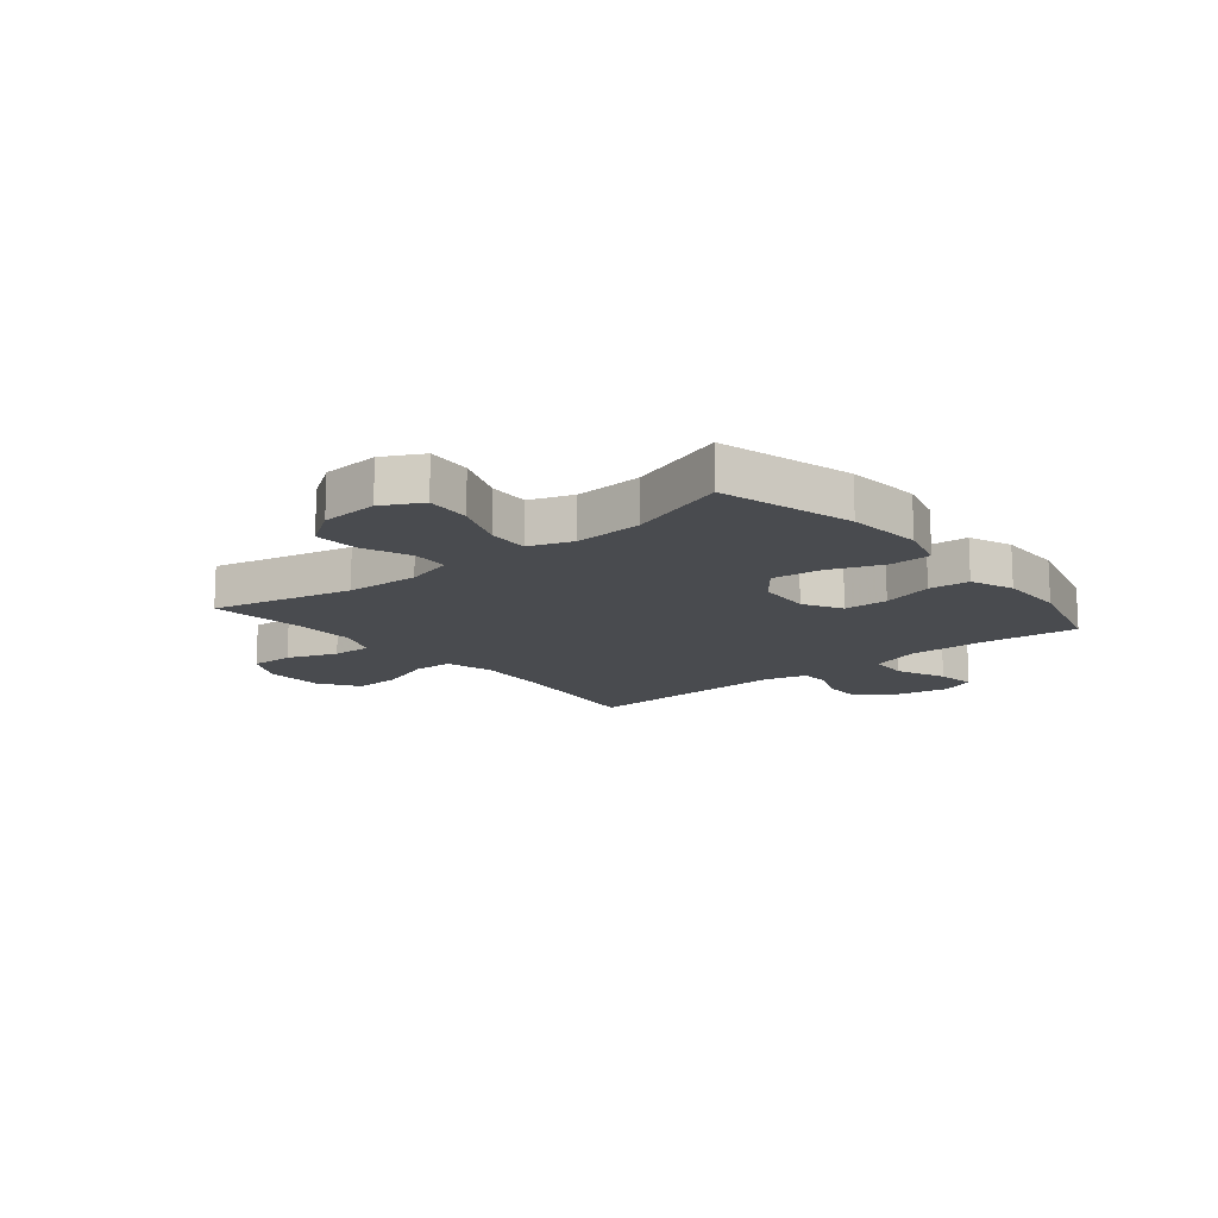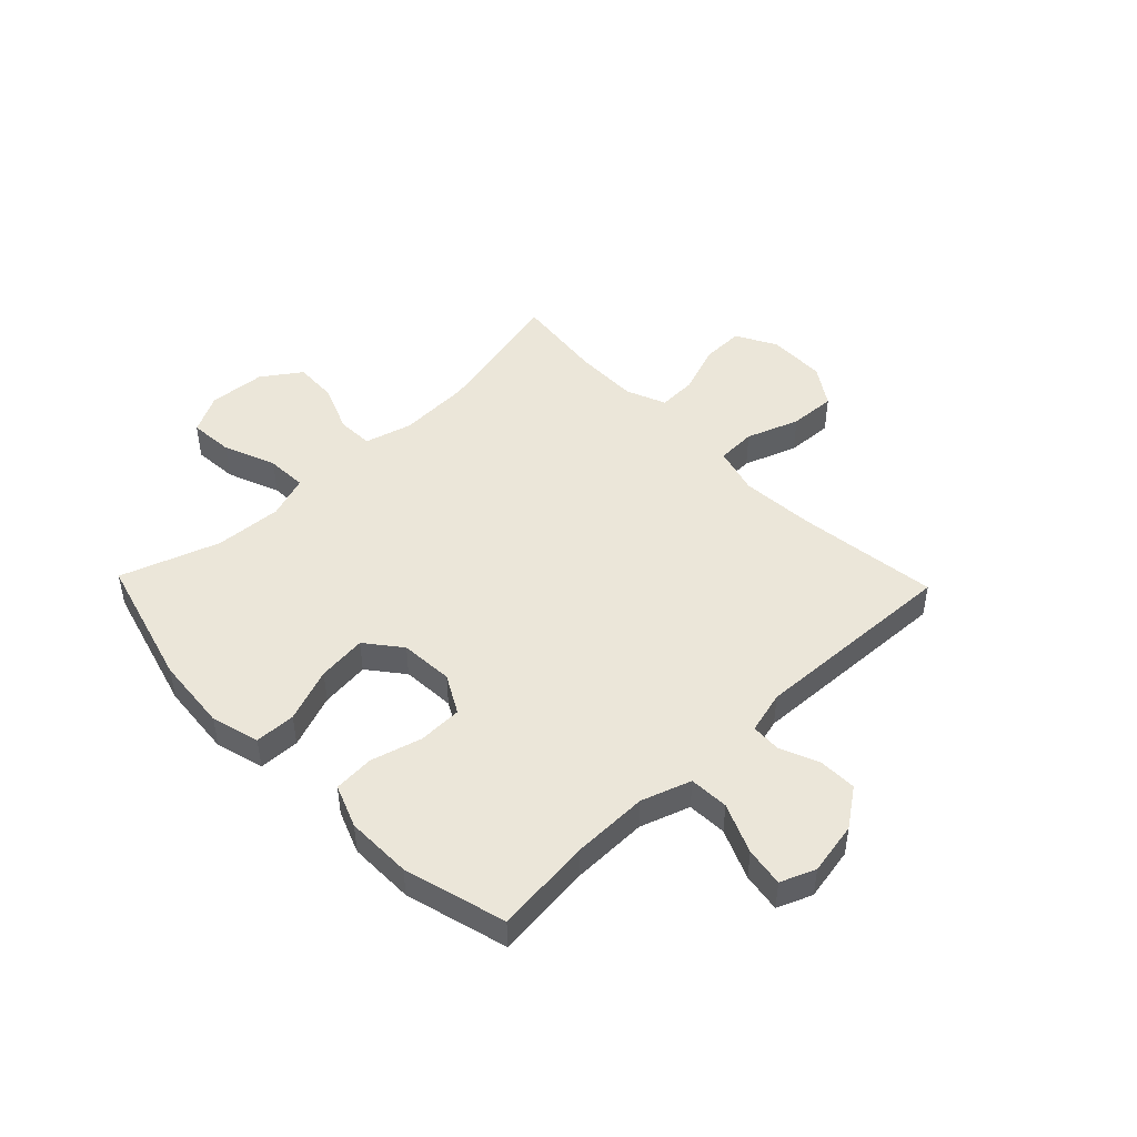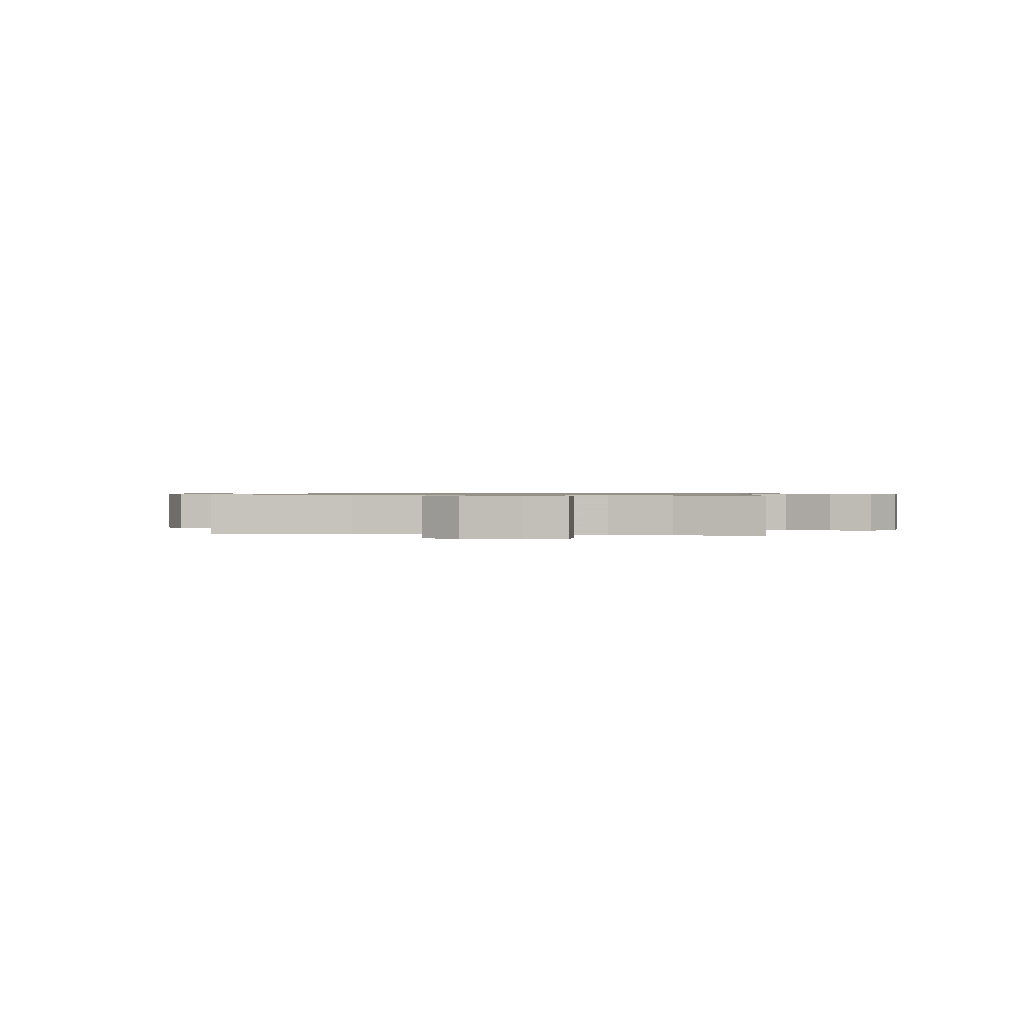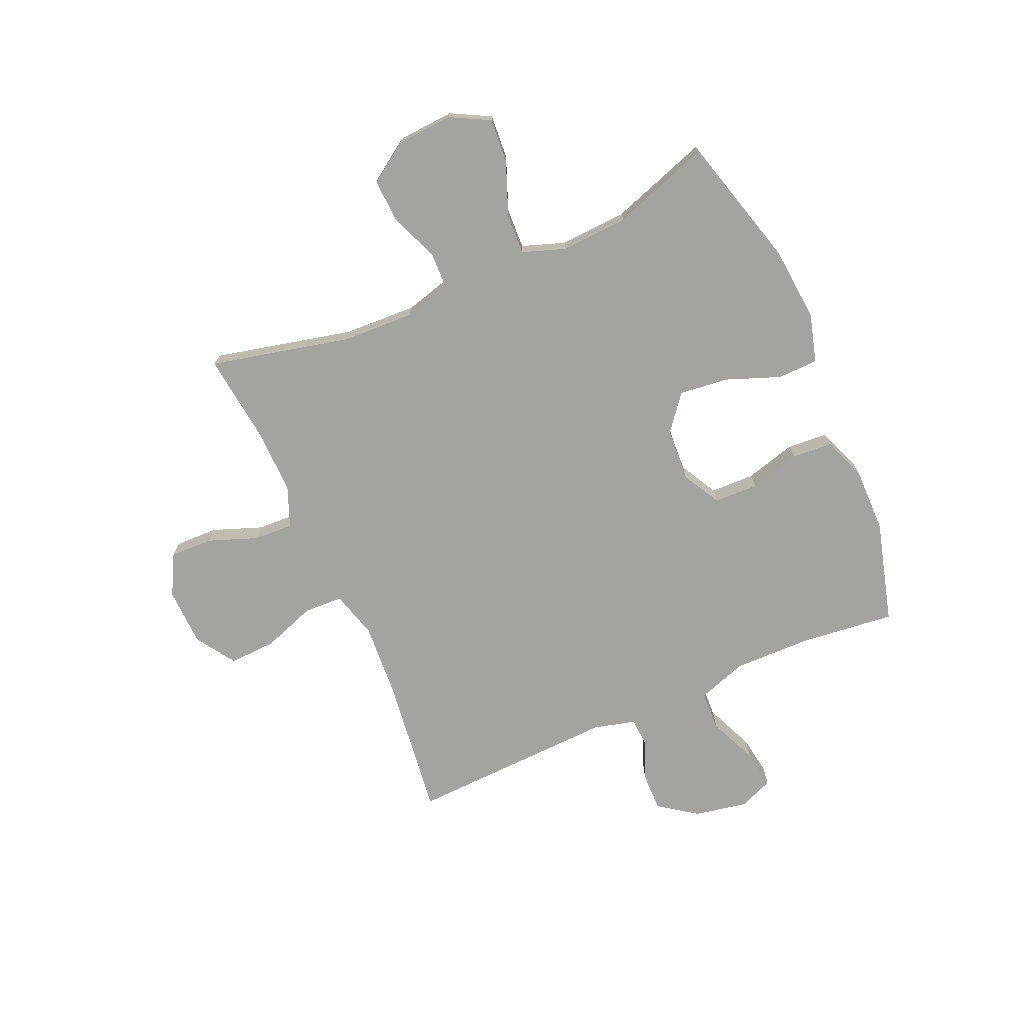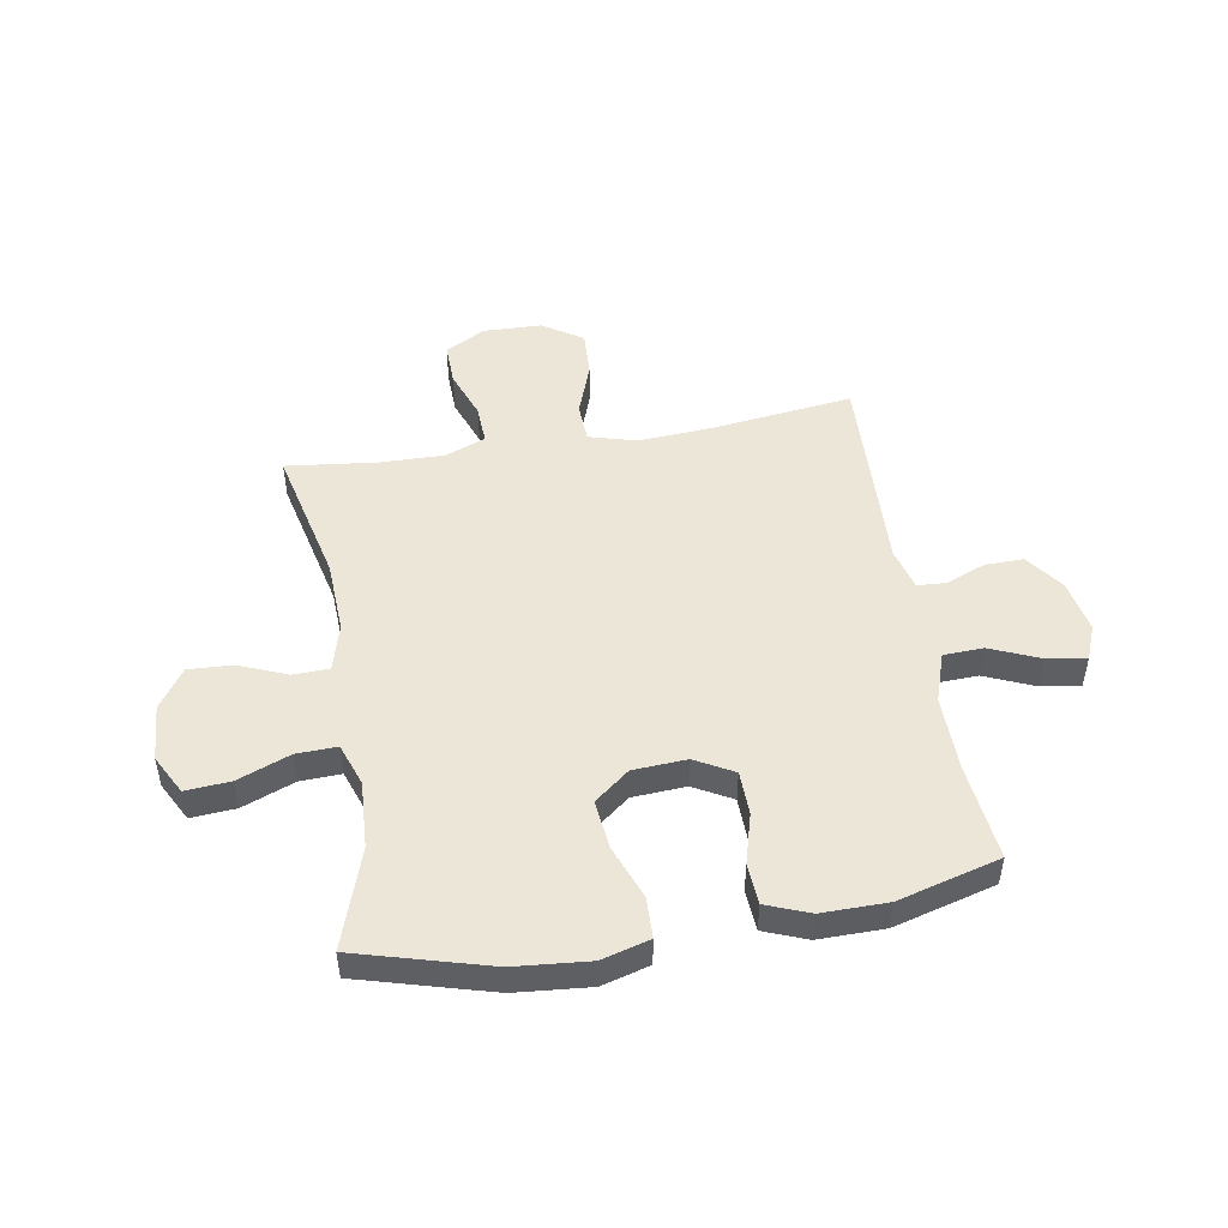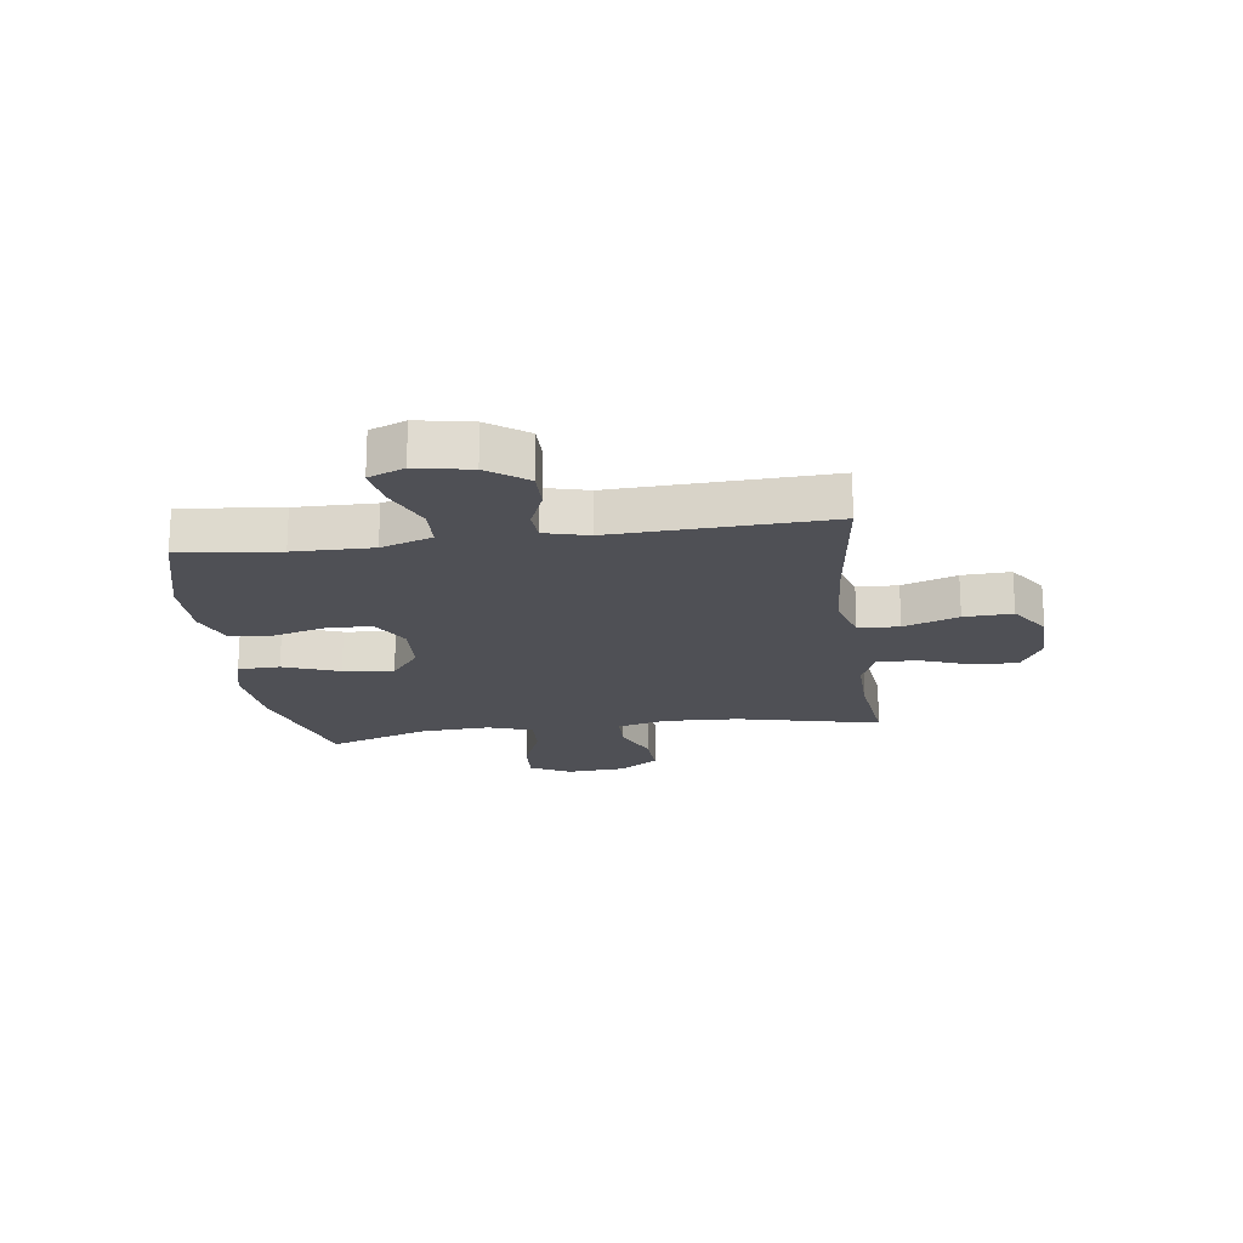
<metadata>
{"format":"obj","ext":"obj","renderer":"f3d","projection":"perspective","resolution":1024,"background":"white","views":[{"elev":-14.2,"azim":129.4,"up":"+Y"},{"elev":47.0,"azim":-133.9,"up":"+Y"},{"elev":0.8,"azim":9.0,"up":"+Y"},{"elev":-73.0,"azim":113.7,"up":"+Y"},{"elev":49.0,"azim":170.4,"up":"+Y"},{"elev":-19.3,"azim":-82.2,"up":"+Y"}]}
</metadata>
<code>
v 0.5 0.07 -0.5
v 0.263 0.07 -0.566
v 0.129 0.07 -0.578
v 0.043 0.07 -0.554
v 0.041 0.07 -0.481
v 0.078 0.07 -0.384
v 0.088 0.07 -0.296
v 0.025 0.07 -0.246
v -0.071 0.07 -0.24
v -0.14 0.07 -0.278
v -0.142 0.07 -0.357
v -0.117 0.07 -0.448
v -0.122 0.07 -0.521
v -0.199 0.07 -0.551
v -0.317 0.07 -0.55
v -0.5 0.07 -0.5
v -0.481 0.07 -0.327
v -0.479 0.07 -0.19
v -0.509 0.07 -0.101
v -0.58 0.07 -0.098
v -0.669 0.07 -0.136
v -0.739 0.07 -0.147
v -0.764 0.07 -0.085
v -0.746 0.07 0.01
v -0.697 0.07 0.078
v -0.628 0.07 0.077
v -0.558 0.07 0.048
v -0.505 0.07 0.051
v -0.485 0.07 0.127
v -0.5 0.07 0.5
v -0.245 0.07 0.468
v -0.112 0.07 0.459
v -0.027 0.07 0.483
v -0.024 0.07 0.554
v -0.058 0.07 0.649
v -0.062 0.07 0.733
v 0.009 0.07 0.78
v 0.114 0.07 0.783
v 0.187 0.07 0.744
v 0.185 0.07 0.667
v 0.152 0.07 0.578
v 0.149 0.07 0.508
v 0.221 0.07 0.479
v 0.337 0.07 0.481
v 0.5 0.07 0.5
v 0.442 0.07 0.25
v 0.436 0.07 0.119
v 0.459 0.07 0.034
v 0.524 0.07 0.032
v 0.61 0.07 0.067
v 0.689 0.07 0.071
v 0.737 0.07 0.001
v 0.744 0.07 -0.101
v 0.707 0.07 -0.171
v 0.627 0.07 -0.165
v 0.533 0.07 -0.128
v 0.46 0.07 -0.125
v 0.433 0.07 -0.202
v 0.44 0.07 -0.323
v 0.5 0 -0.5
v 0.263 0 -0.566
v 0.129 0 -0.578
v 0.043 0 -0.554
v 0.041 0 -0.481
v 0.078 0 -0.384
v 0.088 0 -0.296
v 0.025 0 -0.246
v -0.071 0 -0.24
v -0.14 0 -0.278
v -0.142 0 -0.357
v -0.117 0 -0.448
v -0.122 0 -0.521
v -0.199 0 -0.551
v -0.317 0 -0.55
v -0.5 0 -0.5
v -0.481 0 -0.327
v -0.479 0 -0.19
v -0.509 0 -0.101
v -0.58 0 -0.098
v -0.669 0 -0.136
v -0.739 0 -0.147
v -0.764 0 -0.085
v -0.746 0 0.01
v -0.697 0 0.078
v -0.628 0 0.077
v -0.558 0 0.048
v -0.505 0 0.051
v -0.485 0 0.127
v -0.5 0 0.5
v -0.245 0 0.468
v -0.112 0 0.459
v -0.027 0 0.483
v -0.024 0 0.554
v -0.058 0 0.649
v -0.062 0 0.733
v 0.009 0 0.78
v 0.114 0 0.783
v 0.187 0 0.744
v 0.185 0 0.667
v 0.152 0 0.578
v 0.149 0 0.508
v 0.221 0 0.479
v 0.337 0 0.481
v 0.5 0 0.5
v 0.442 0 0.25
v 0.436 0 0.119
v 0.459 0 0.034
v 0.524 0 0.032
v 0.61 0 0.067
v 0.689 0 0.071
v 0.737 0 0.001
v 0.744 0 -0.101
v 0.707 0 -0.171
v 0.627 0 -0.165
v 0.533 0 -0.128
v 0.46 0 -0.125
v 0.433 0 -0.202
v 0.44 0 -0.323
f 53 54 55 56
f 53 56 57
f 52 53 57
f 49 50 51 52
f 48 49 52 57
f 47 48 57 58
f 44 45 46
f 43 44 46 47
f 42 43 47 58
f 38 39 40 41
f 38 41 42
f 37 38 42
f 34 35 36 37
f 33 34 37 42
f 32 33 42 58
f 29 30 31
f 28 29 31 32
f 24 25 26 27
f 24 27 28
f 23 24 28
f 20 21 22 23
f 19 20 23 28
f 18 19 28 32
f 14 15 16 17
f 11 12 13 14
f 10 11 14 17
f 9 10 17 18
f 3 4 5 6
f 3 6 7
f 59 1 2 3
f 59 3 7
f 58 59 7 8
f 18 32 58
f 8 9 18 58
f 115 114 113 112
f 116 115 112
f 116 112 111
f 111 110 109 108
f 116 111 108 107
f 117 116 107 106
f 105 104 103
f 106 105 103 102
f 117 106 102 101
f 100 99 98 97
f 101 100 97
f 101 97 96
f 96 95 94 93
f 101 96 93 92
f 117 101 92 91
f 90 89 88
f 91 90 88 87
f 86 85 84 83
f 87 86 83
f 87 83 82
f 82 81 80 79
f 87 82 79 78
f 91 87 78 77
f 76 75 74 73
f 73 72 71 70
f 76 73 70 69
f 77 76 69 68
f 65 64 63 62
f 66 65 62
f 62 61 60 118
f 66 62 118
f 67 66 118 117
f 117 91 77
f 117 77 68 67
f 1 60 61 2
f 2 61 62 3
f 3 62 63 4
f 4 63 64 5
f 5 64 65 6
f 6 65 66 7
f 7 66 67 8
f 8 67 68 9
f 9 68 69 10
f 10 69 70 11
f 11 70 71 12
f 12 71 72 13
f 13 72 73 14
f 14 73 74 15
f 15 74 75 16
f 16 75 76 17
f 17 76 77 18
f 18 77 78 19
f 19 78 79 20
f 20 79 80 21
f 21 80 81 22
f 22 81 82 23
f 23 82 83 24
f 24 83 84 25
f 25 84 85 26
f 26 85 86 27
f 27 86 87 28
f 28 87 88 29
f 29 88 89 30
f 30 89 90 31
f 31 90 91 32
f 32 91 92 33
f 33 92 93 34
f 34 93 94 35
f 35 94 95 36
f 36 95 96 37
f 37 96 97 38
f 38 97 98 39
f 39 98 99 40
f 40 99 100 41
f 41 100 101 42
f 42 101 102 43
f 43 102 103 44
f 44 103 104 45
f 45 104 105 46
f 46 105 106 47
f 47 106 107 48
f 48 107 108 49
f 49 108 109 50
f 50 109 110 51
f 51 110 111 52
f 52 111 112 53
f 53 112 113 54
f 54 113 114 55
f 55 114 115 56
f 56 115 116 57
f 57 116 117 58
f 58 117 118 59
f 59 118 60 1

</code>
